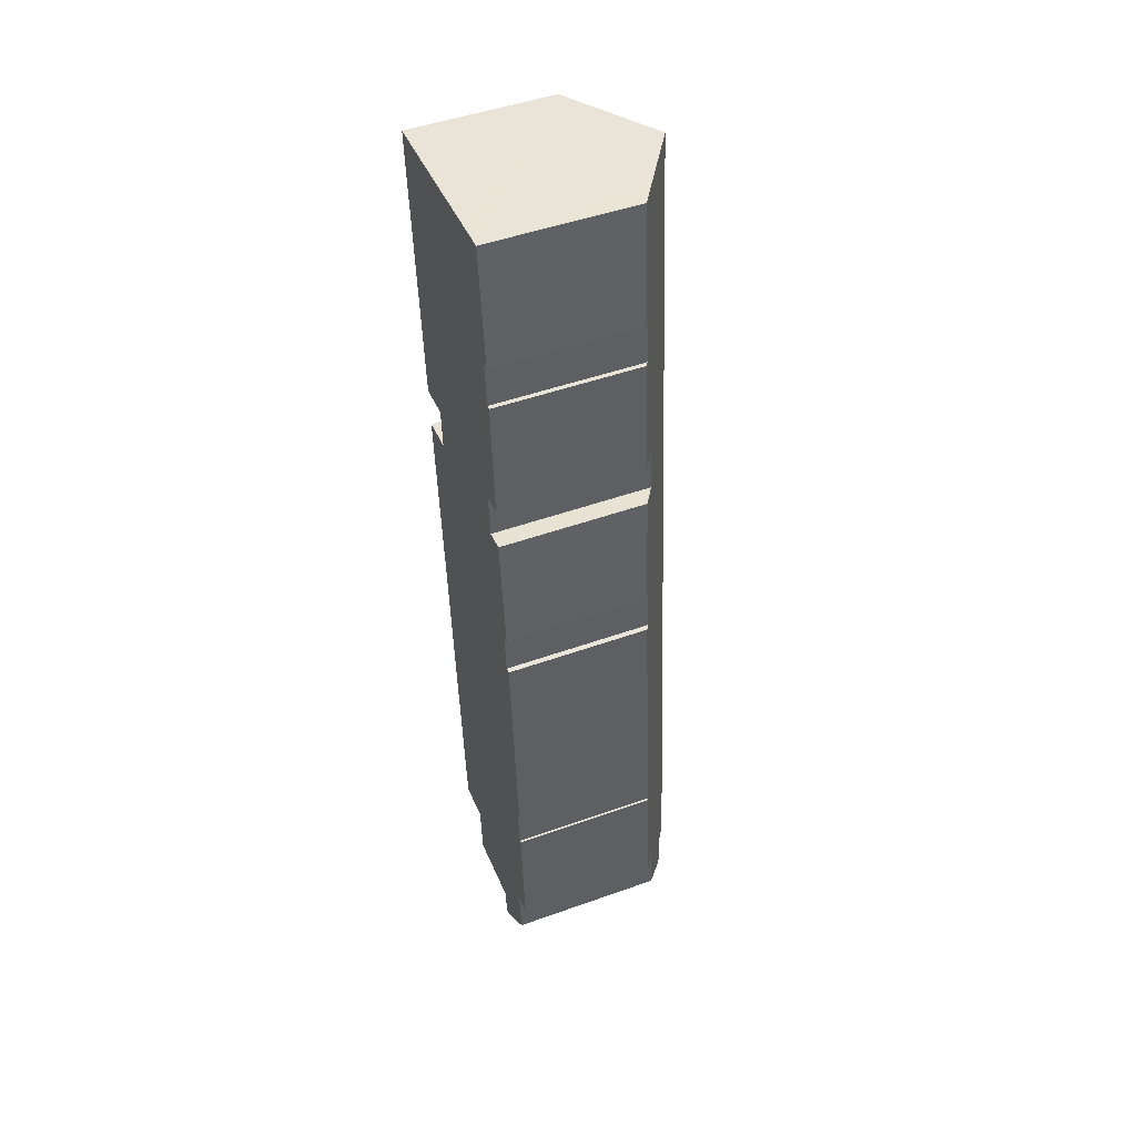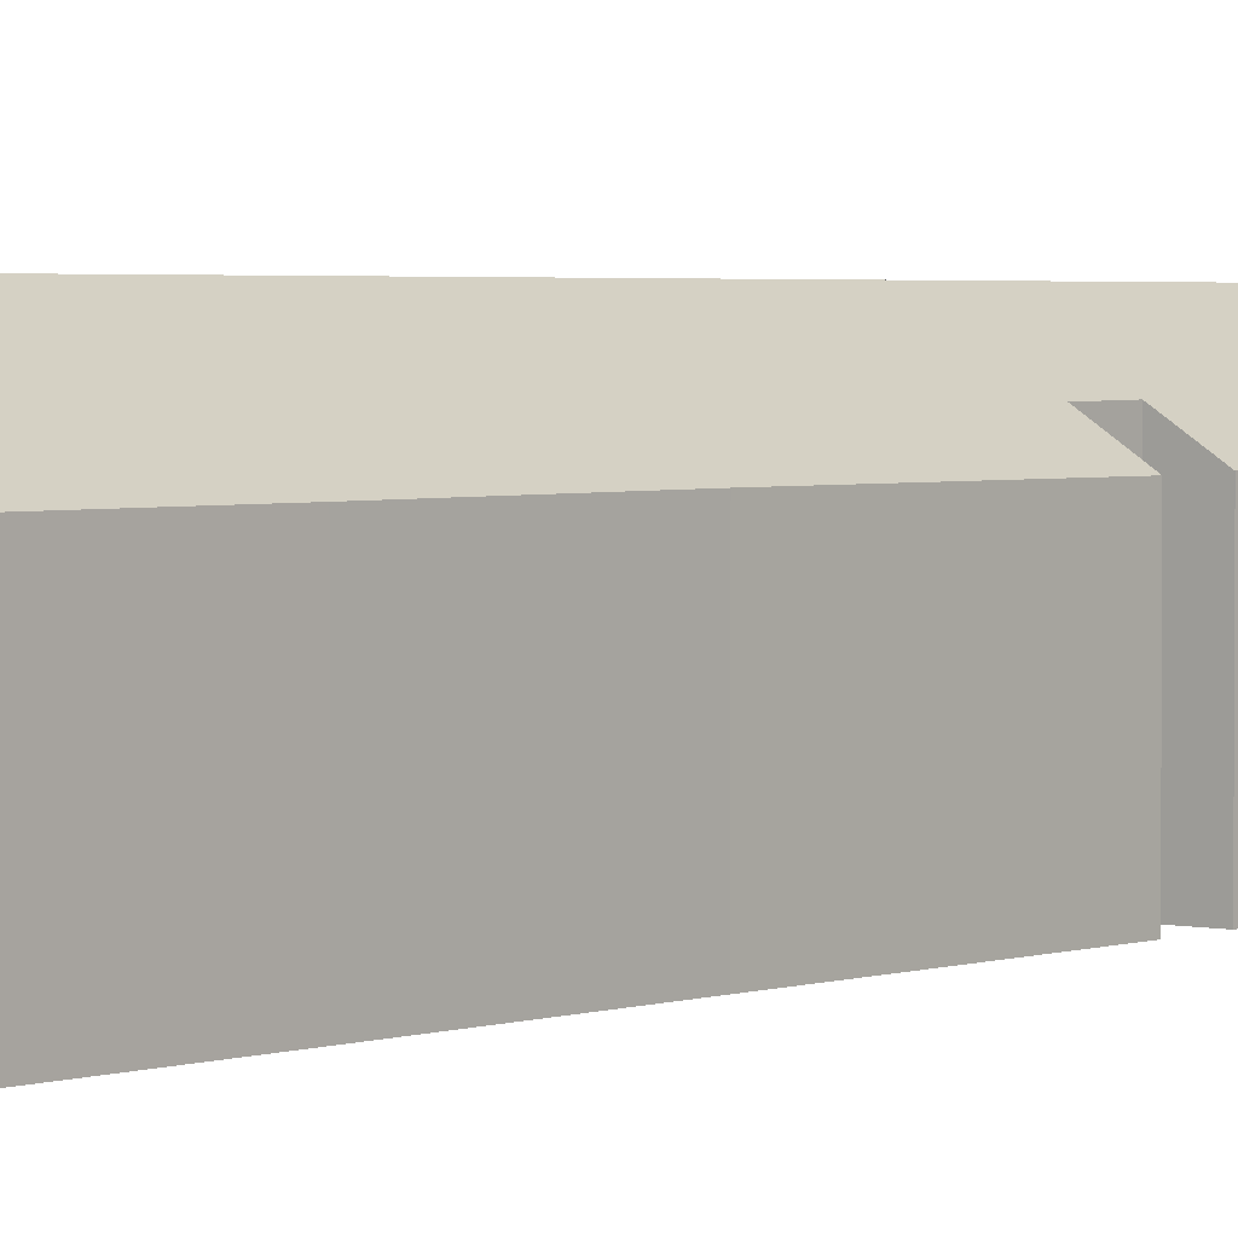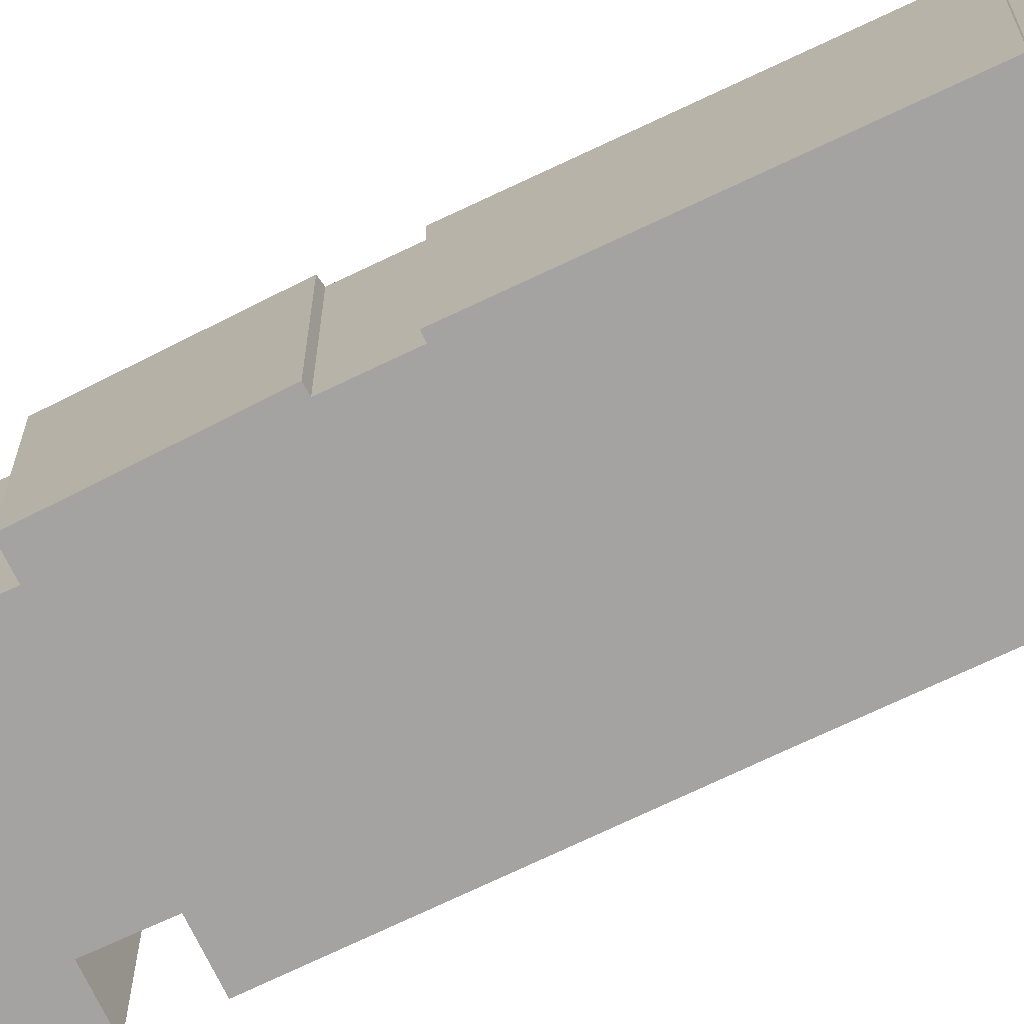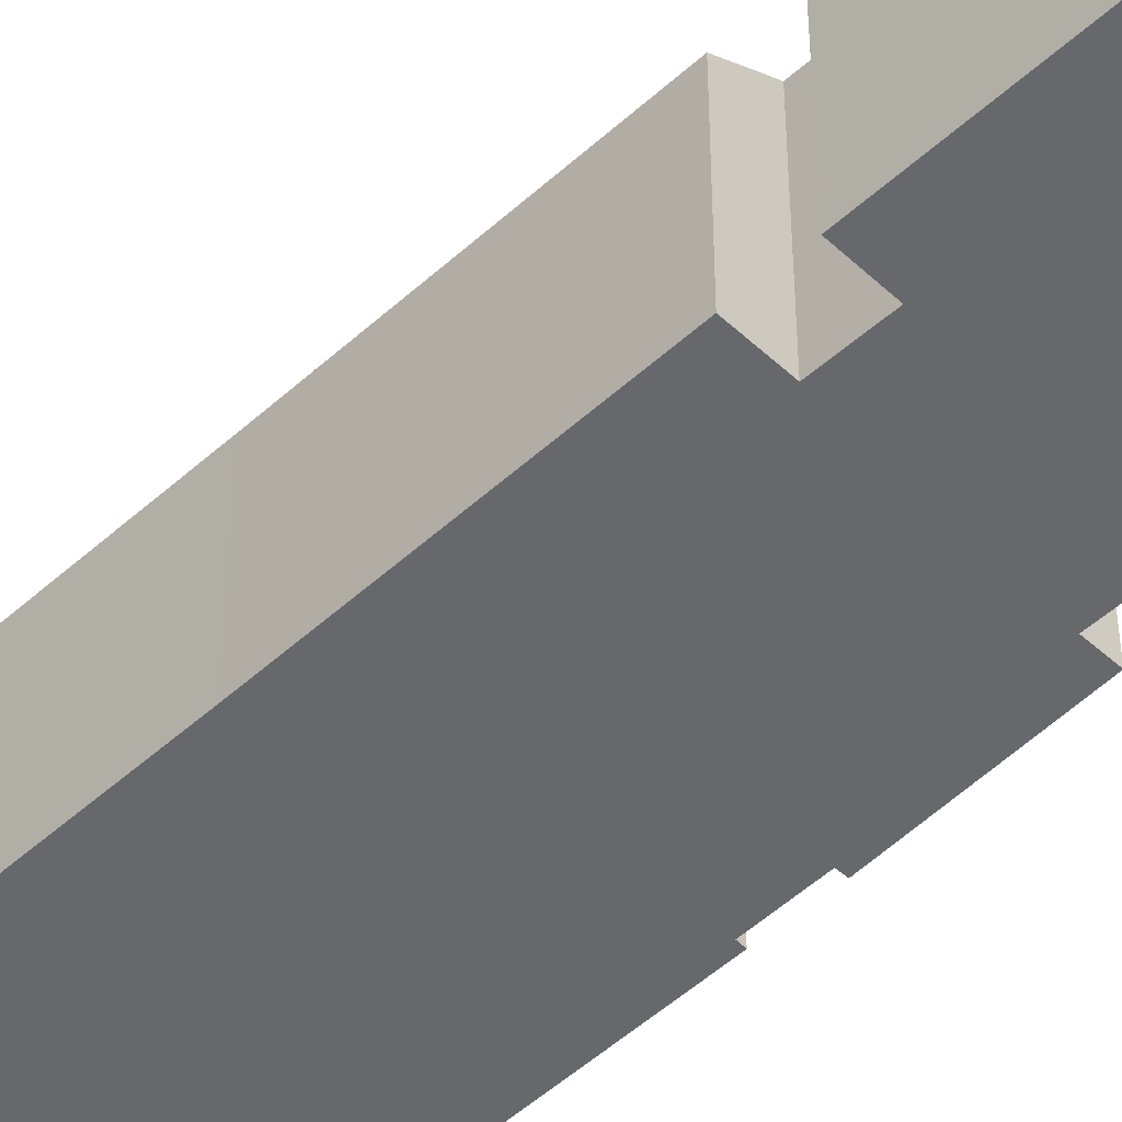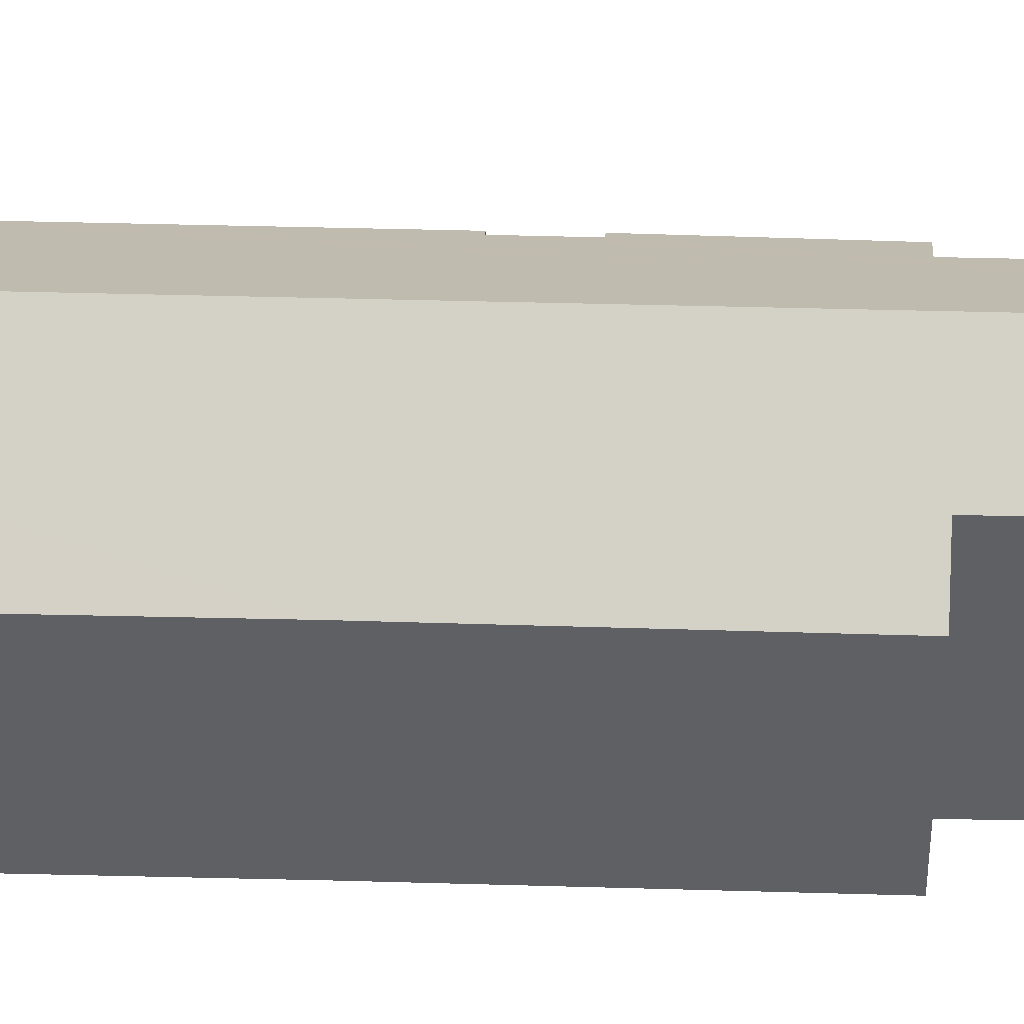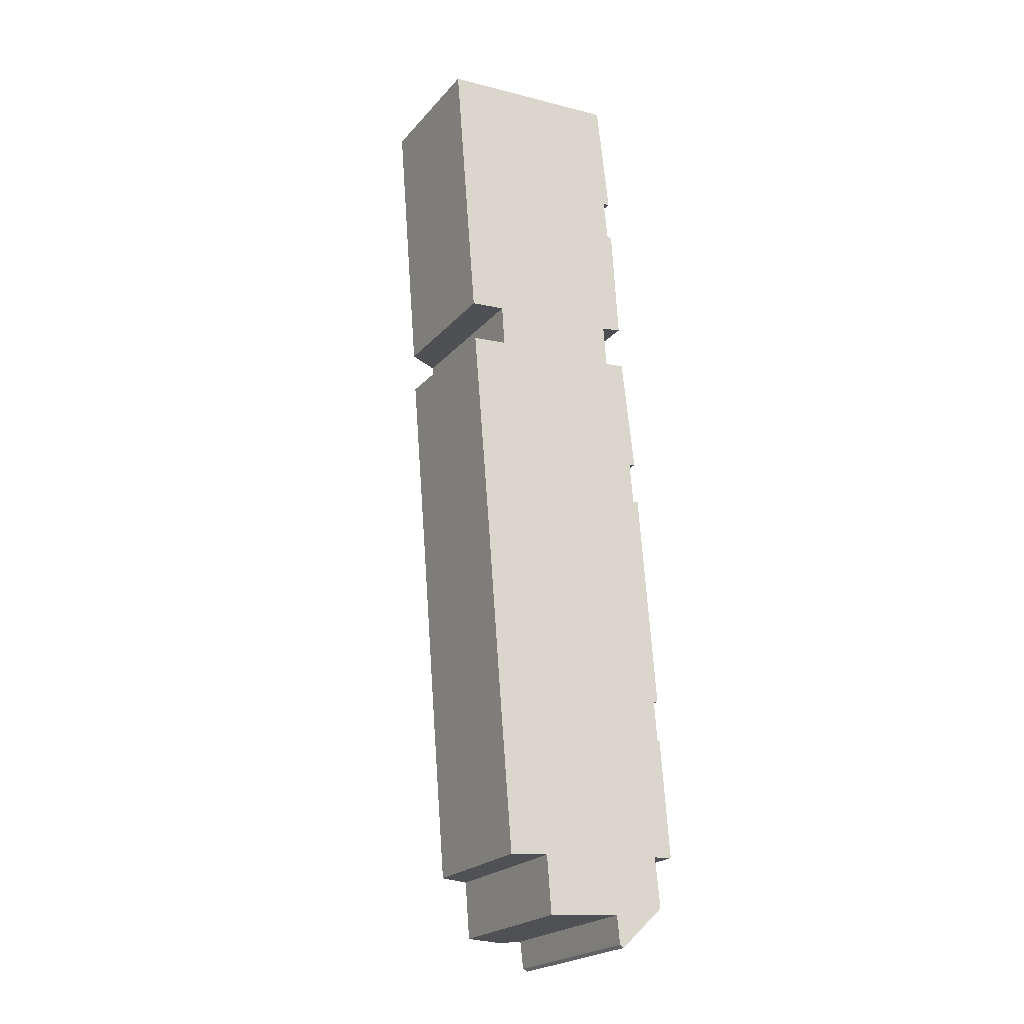
<metadata>
{"format":"obj","ext":"obj","renderer":"f3d","projection":"perspective","resolution":1024,"background":"white","views":[{"elev":48.3,"azim":68.2,"up":"+Z"},{"elev":2.6,"azim":-145.6,"up":"+Y"},{"elev":-73.1,"azim":110.7,"up":"+Y"},{"elev":-52.4,"azim":-50.5,"up":"+Y"},{"elev":47.6,"azim":-92.9,"up":"+Y"},{"elev":-22.4,"azim":-29.6,"up":"+Z"}]}
</metadata>
<code>
v  5.363 11.36 0.442
v  1.281 8.029 -15.88
v  0 8.025 4.914e-16
v  3.255 9.259 -15.69
v  9.556 11.36 -51.81
v  3.411 9.24 -18.01
v  2.41 8.019 -30.14
v  3.154 8.006 -39.69
v  6.146 9.403 -48.82
v  3.91 8.011 -49
v  6.403 9.401 -52.06
v  1.412 7.994 -18.21
v  10.78 10.68 -53.32
v  13.52 8.875 -51.11
v  11 10.55 -53.48
v  10.61 10.71 -51.72
v  13.26 8.9 -48.27
v  14.34 8.224 -48.19
v  14.04 8.214 -44.21
v  13.69 8.29 -41.42
v  13.83 8.207 -41.42
v  13.52 8.284 -39.11
v  13.77 8.124 -39.06
v  13.56 8.123 -36.41
v  12.99 8.121 -29.22
v  12.47 8.311 -26.58
v  12.26 8.319 -24.16
v  12.62 8.094 -24.11
v  10.75 8.928 -17.6
v  12.13 8.18 -19.76
v  10.66 8.924 -16.39
v  10.56 8.92 -15.14
v  11.72 8.194 -14.97
v  11.48 8.151 -11.09
v  11.05 8.28 -8.334
v  10.81 8.311 -5.912
v  11.18 8.079 -5.868
v  10.89 8.127 -3.226
v  8.858 9.188 0.73
v  10.44 8.202 0.861
v  11.31 8.121 -8.315
v  11.88 8.225 -17.47
v  12.77 8.121 -26.57
v  10.44 -5.272e-17 0.861
v  8.858 -4.47e-17 0.73
v  5.363 -2.706e-17 0.442
v  0 0 0
v  11.05 5.103e-16 -8.334
v  11.31 5.091e-16 -8.315
v  10.75 1.077e-15 -17.6
v  11.88 1.07e-15 -17.47
v  12.47 1.628e-15 -26.58
v  12.77 1.627e-15 -26.57
v  13.69 2.536e-15 -41.42
v  13.83 2.536e-15 -41.42
v  3.411 1.103e-15 -18.01
v  1.412 1.115e-15 -18.21
v  11.18 3.593e-16 -5.868
v  10.89 1.975e-16 -3.226
v  10.81 3.62e-16 -5.912
v  11.72 9.167e-16 -14.97
v  11.48 6.792e-16 -11.09
v  10.56 9.274e-16 -15.14
v  10.66 1.004e-15 -16.39
v  12.62 1.476e-15 -24.11
v  12.13 1.21e-15 -19.76
v  12.26 1.479e-15 -24.16
v  12.99 1.789e-15 -29.22
v  13.56 2.229e-15 -36.41
v  13.77 2.392e-15 -39.06
v  13.52 2.395e-15 -39.11
v  14.34 2.951e-15 -48.19
v  14.04 2.707e-15 -44.21
v  13.26 2.956e-15 -48.27
v  13.52 3.13e-15 -51.11
v  10.61 3.167e-15 -51.72
v  6.403 3.188e-15 -52.06
v  9.556 3.172e-15 -51.81
v  6.146 2.989e-15 -48.82
v  3.91 3e-15 -49
v  3.255 9.607e-16 -15.69
v  1.281 9.726e-16 -15.88
v  11 3.275e-15 -53.48
v  10.78 3.265e-15 -53.32
v  3.154 2.43e-15 -39.69
v  2.41 1.845e-15 -30.14
g defaultobject
f 1 2 3
f 2 1 4
f 4 1 5
f 4 5 6
f 6 5 7
f 7 5 8
f 8 5 9
f 8 9 10
f 9 5 11
f 7 12 6
f 13 14 15
f 14 13 16
f 1 16 5
f 16 1 14
f 14 1 17
f 17 1 18
f 18 1 19
f 19 1 20
f 19 20 21
f 20 1 22
f 22 1 23
f 23 1 24
f 24 1 25
f 25 1 26
f 26 1 27
f 27 1 28
f 28 1 29
f 28 29 30
f 29 1 31
f 31 1 32
f 32 1 33
f 33 1 34
f 34 1 35
f 35 1 36
f 36 1 37
f 37 1 38
f 38 1 39
f 38 39 40
f 41 34 35
f 42 30 29
f 43 25 26
f 39 44 40
f 44 39 1
f 44 1 3
f 44 3 45
f 45 3 46
f 46 3 47
f 48 41 35
f 41 48 49
f 50 42 29
f 42 50 51
f 52 43 26
f 43 52 53
f 54 21 20
f 21 54 55
f 12 56 6
f 56 12 57
f 44 38 40
f 38 44 37
f 37 44 58
f 58 44 59
f 60 35 36
f 35 60 48
f 49 34 41
f 34 49 33
f 33 49 61
f 61 49 62
f 63 31 32
f 31 63 29
f 29 63 50
f 50 63 64
f 51 30 42
f 30 51 28
f 28 51 65
f 65 51 66
f 67 26 27
f 26 67 52
f 53 25 43
f 25 53 24
f 24 53 68
f 24 68 69
f 24 69 23
f 23 69 70
f 22 54 20
f 54 22 71
f 55 19 21
f 19 55 18
f 18 55 72
f 72 55 73
f 74 14 17
f 14 74 75
f 37 60 36
f 60 37 58
f 33 63 32
f 63 33 61
f 28 67 27
f 67 28 65
f 23 71 22
f 71 23 70
f 18 74 17
f 74 18 72
f 16 11 5
f 11 16 76
f 11 76 77
f 77 76 78
f 79 10 9
f 10 79 80
f 81 2 4
f 2 81 82
f 14 83 15
f 83 14 75
f 15 84 13
f 84 15 83
f 13 76 16
f 76 13 84
f 11 79 9
f 79 11 77
f 80 8 10
f 8 80 85
f 8 85 7
f 7 85 86
f 7 86 12
f 12 86 57
f 6 81 4
f 81 6 56
f 82 3 2
f 3 82 47
f 75 84 83
f 84 75 76
f 78 79 77
f 79 78 76
f 79 76 75
f 79 75 74
f 53 52 68
f 79 85 80
f 85 79 74
f 85 74 72
f 85 72 73
f 85 73 54
f 54 73 55
f 85 54 71
f 85 71 86
f 86 71 70
f 86 70 69
f 86 69 68
f 86 68 57
f 57 68 52
f 57 52 67
f 57 67 65
f 57 65 66
f 57 66 50
f 50 66 51
f 57 50 56
f 50 81 56
f 81 50 64
f 81 64 63
f 49 48 62
f 81 47 82
f 47 81 63
f 47 63 61
f 47 61 62
f 47 62 48
f 47 48 60
f 47 60 58
f 47 58 59
f 47 59 45
f 45 59 44
f 47 45 46

</code>
